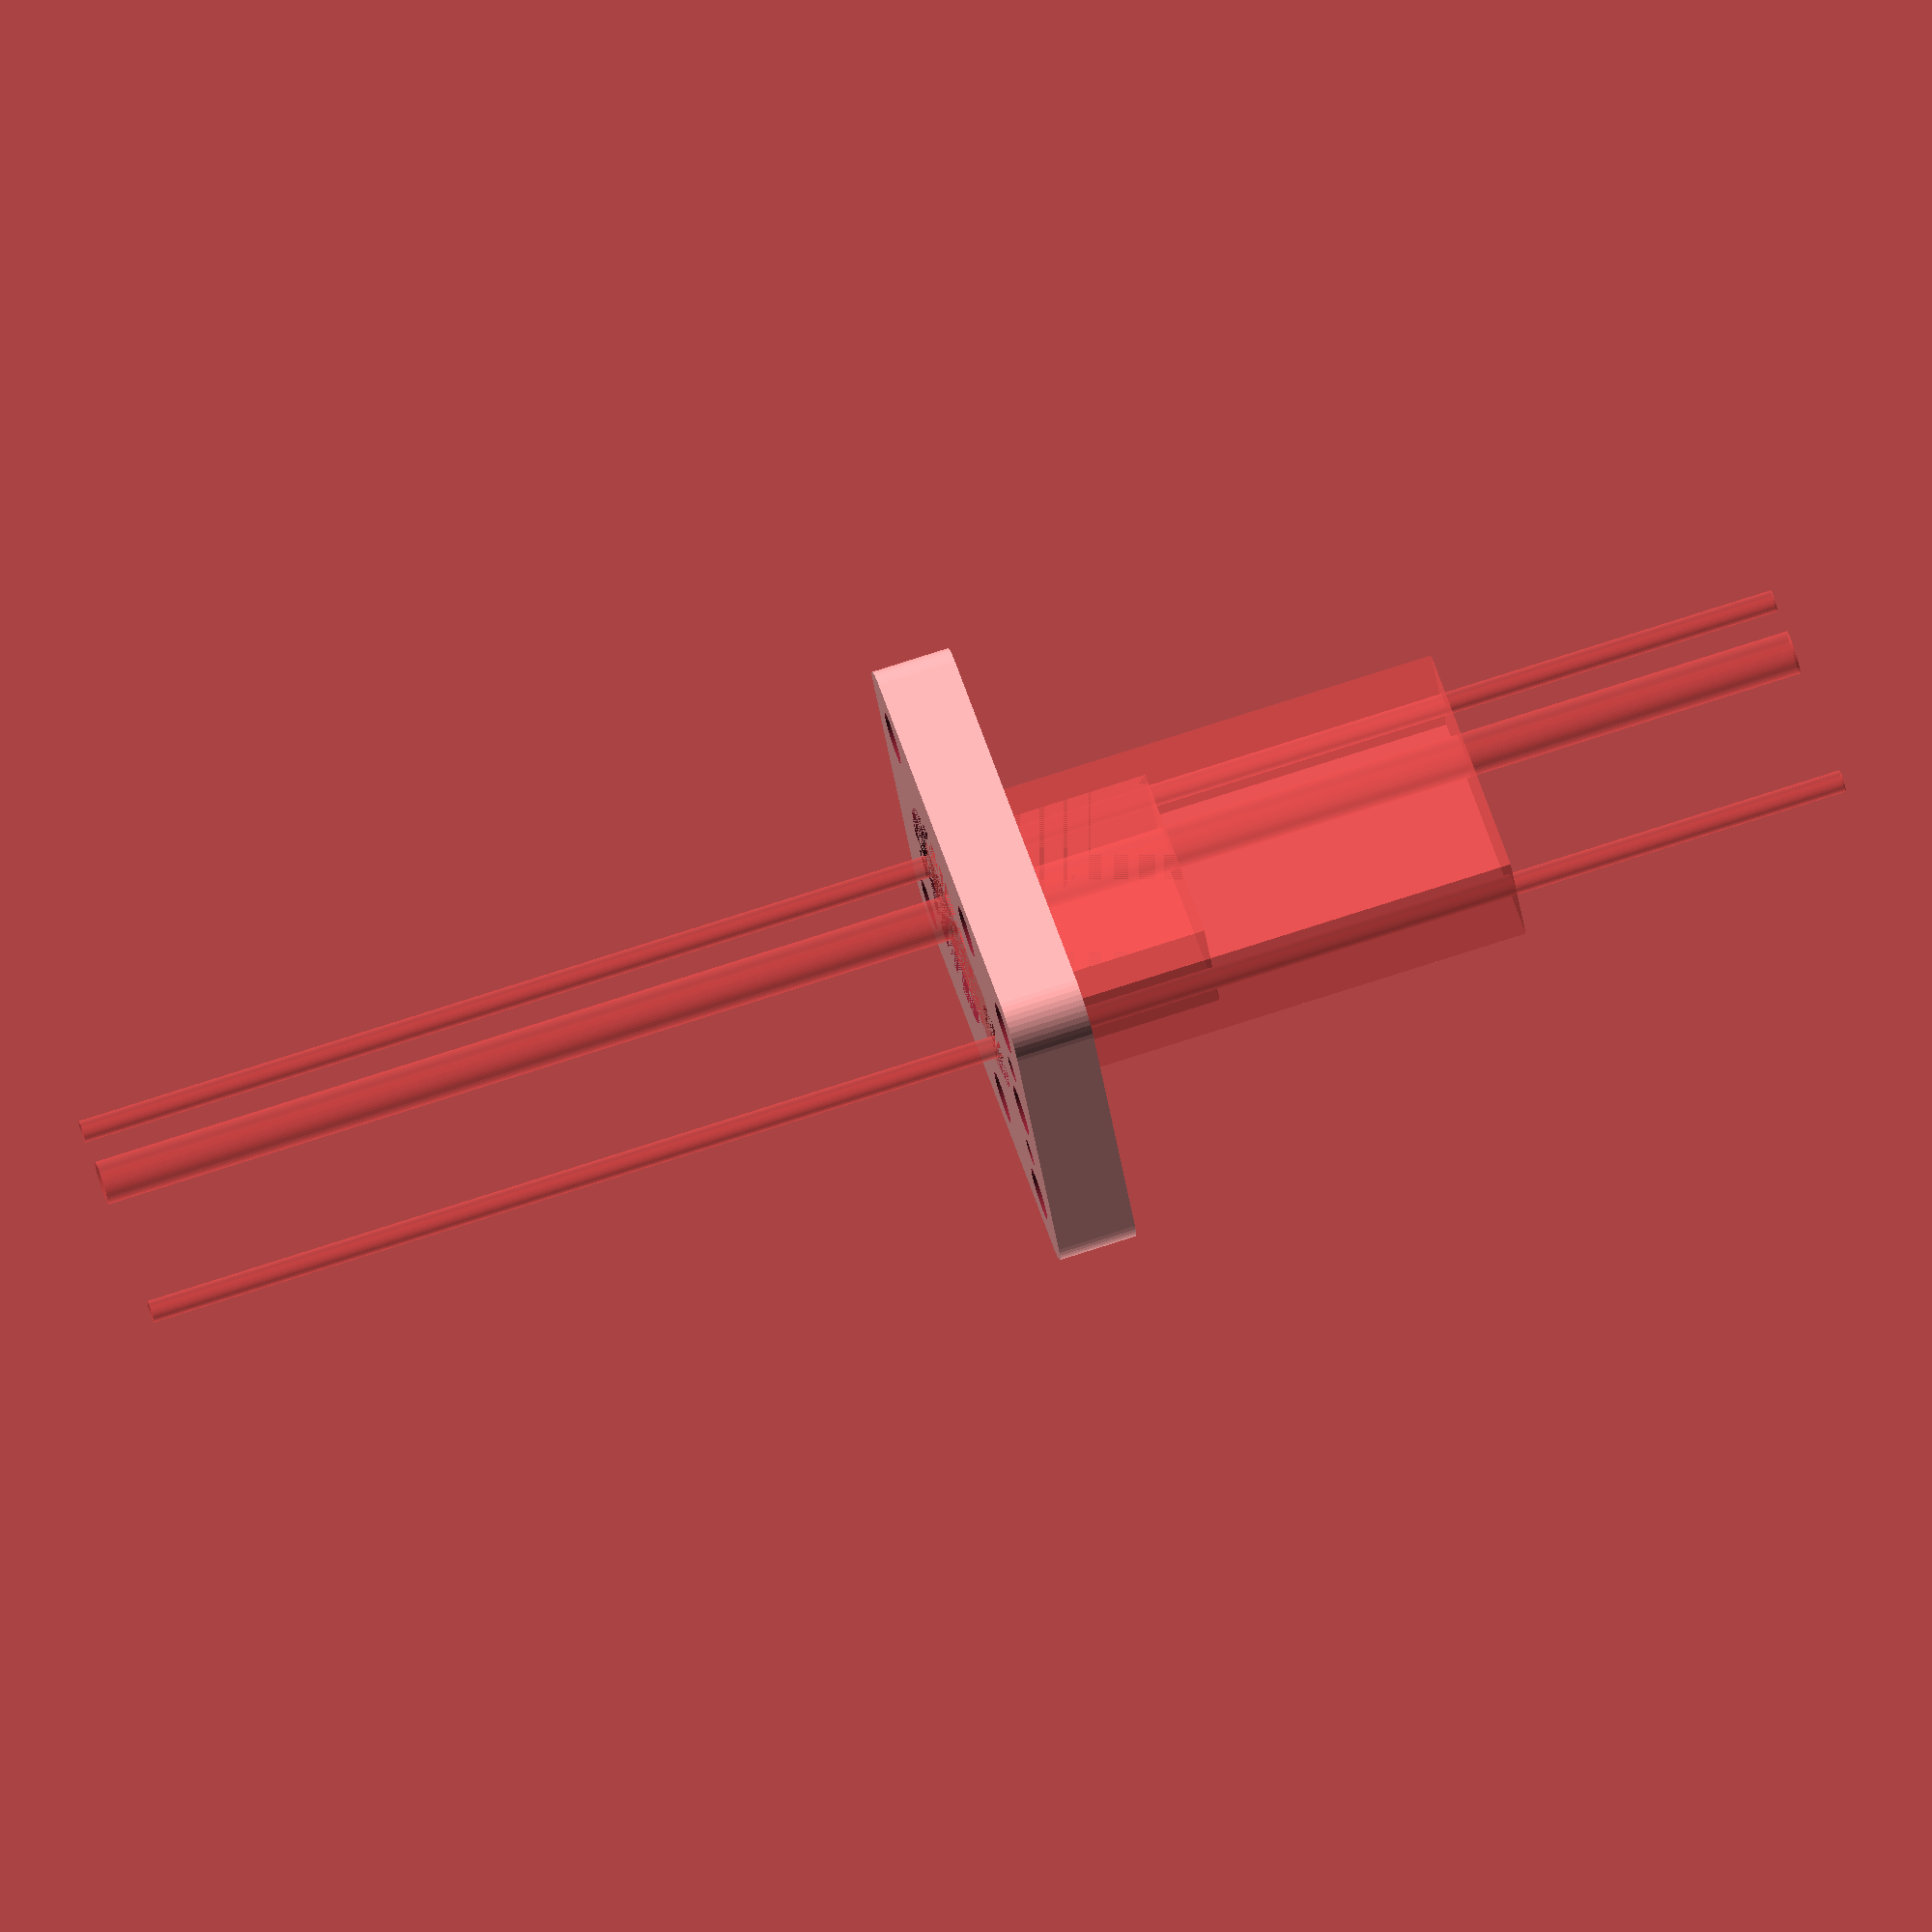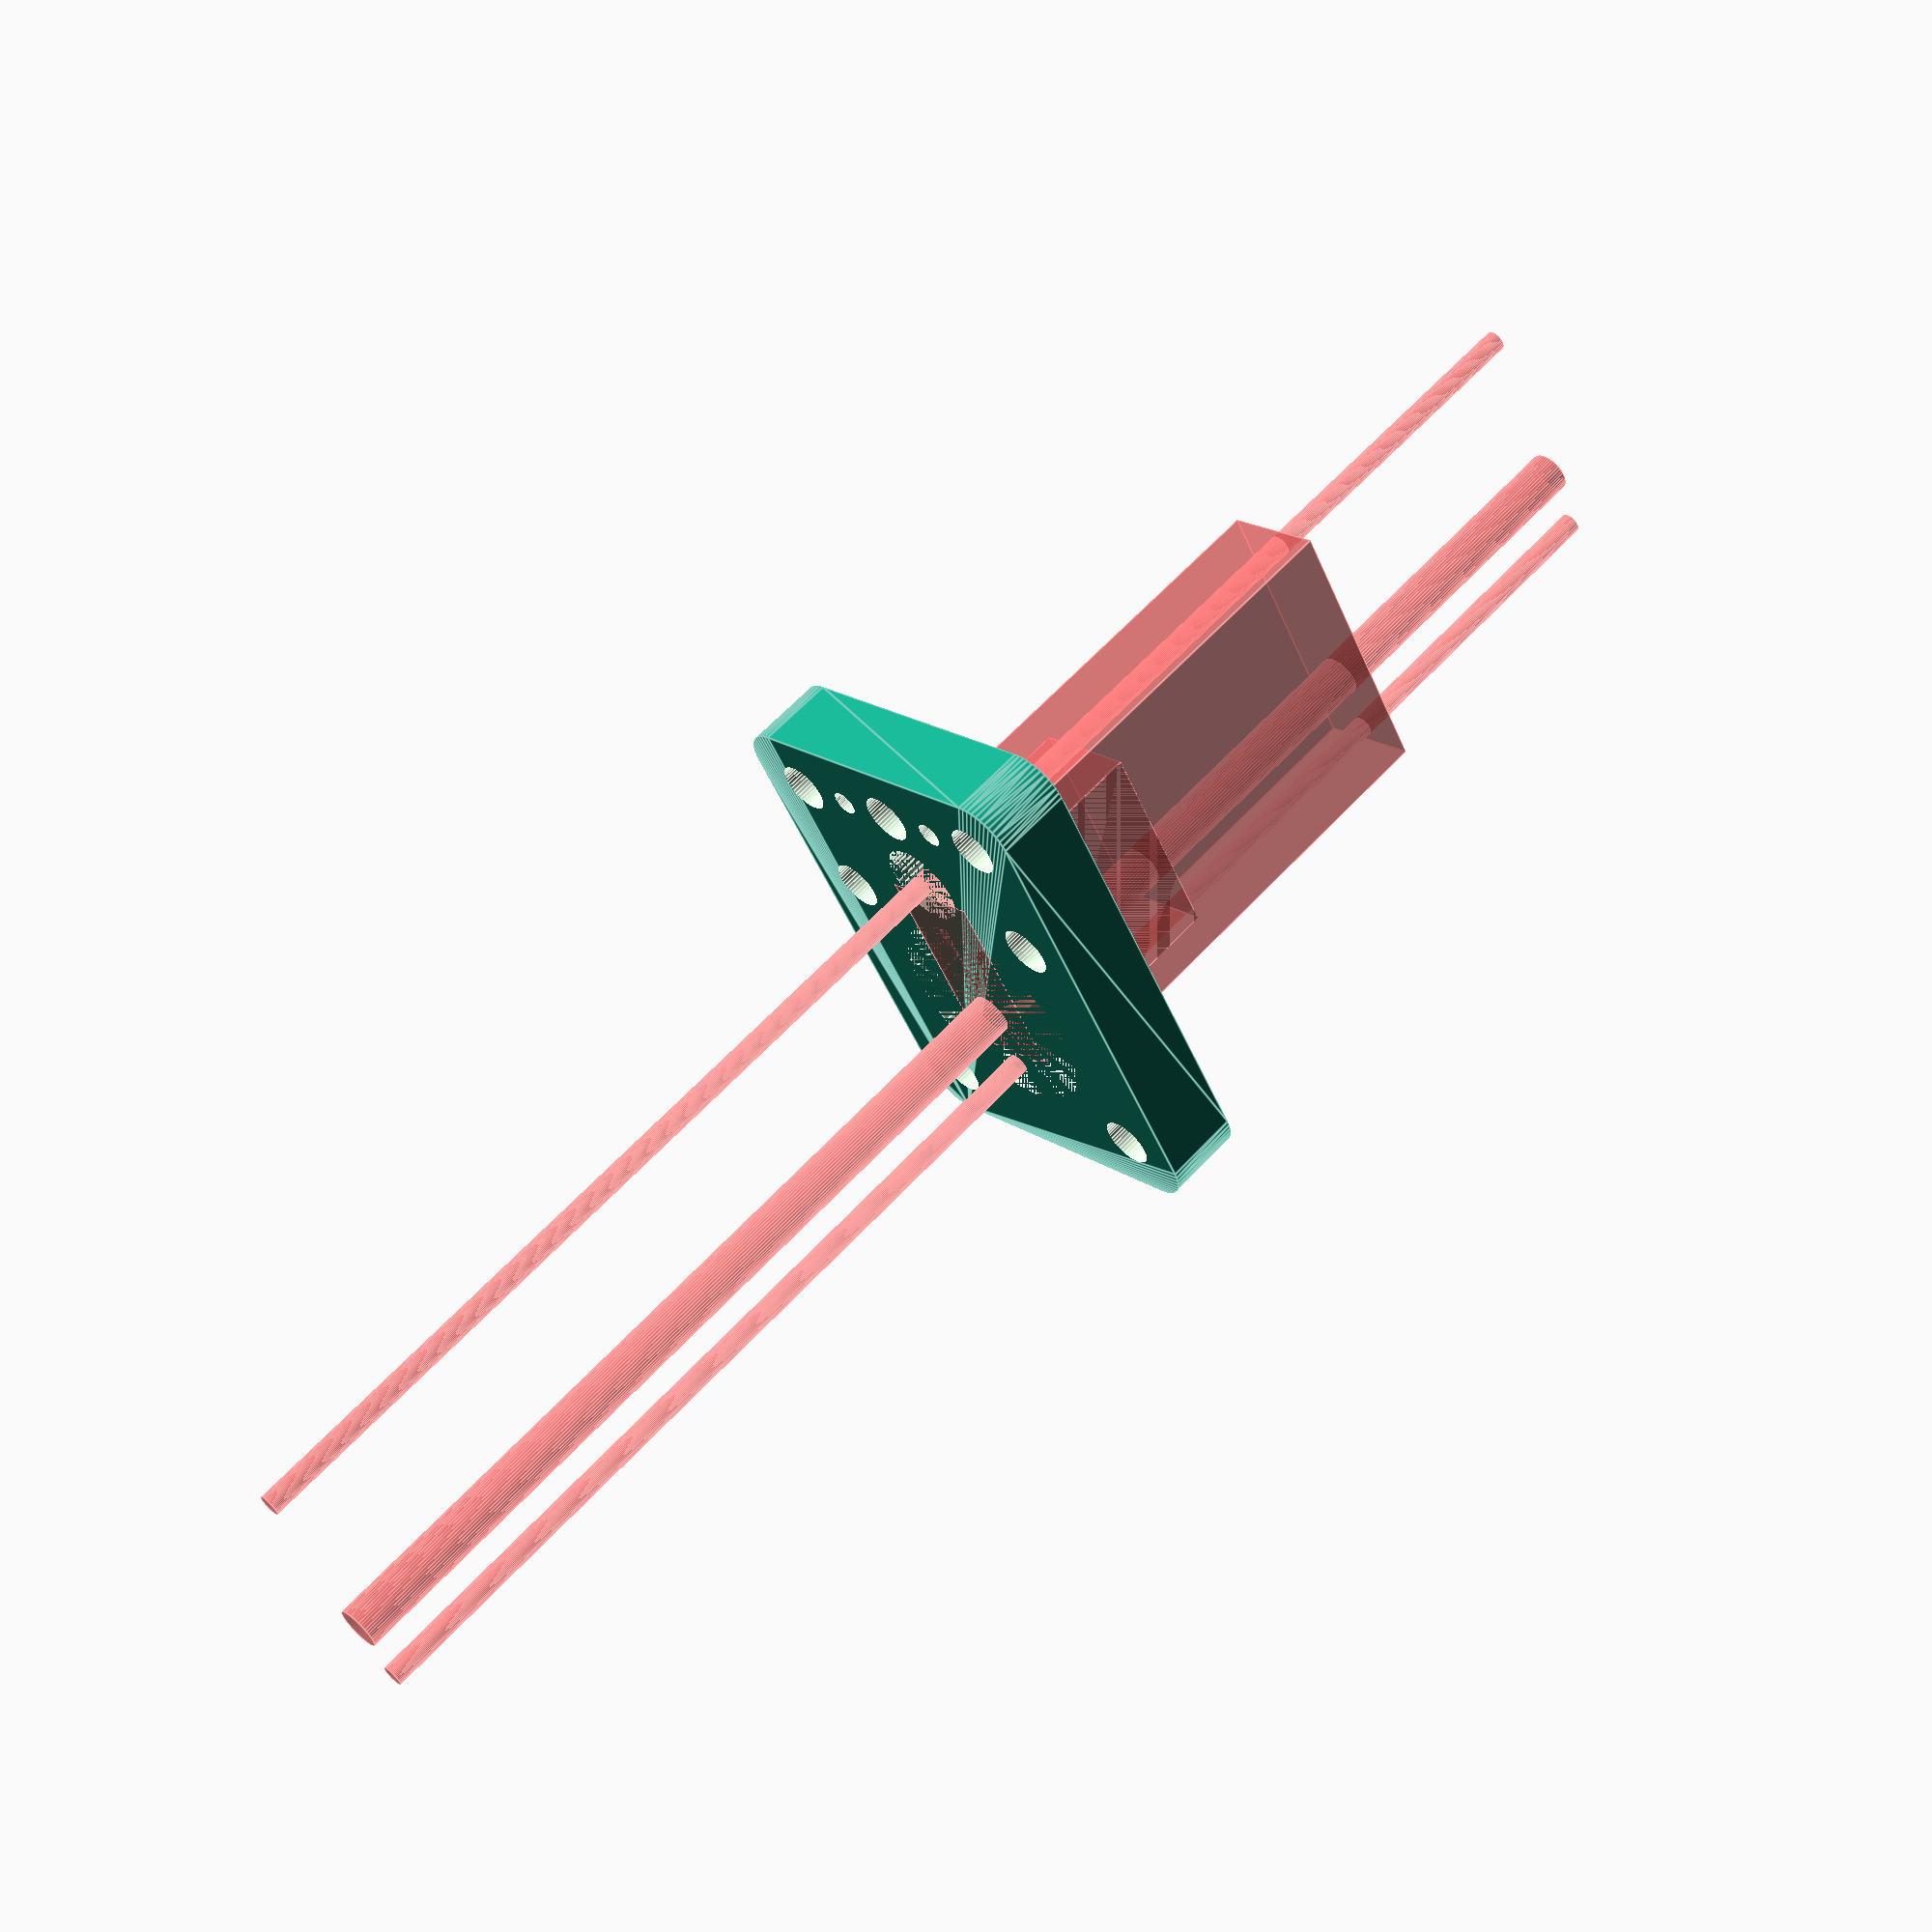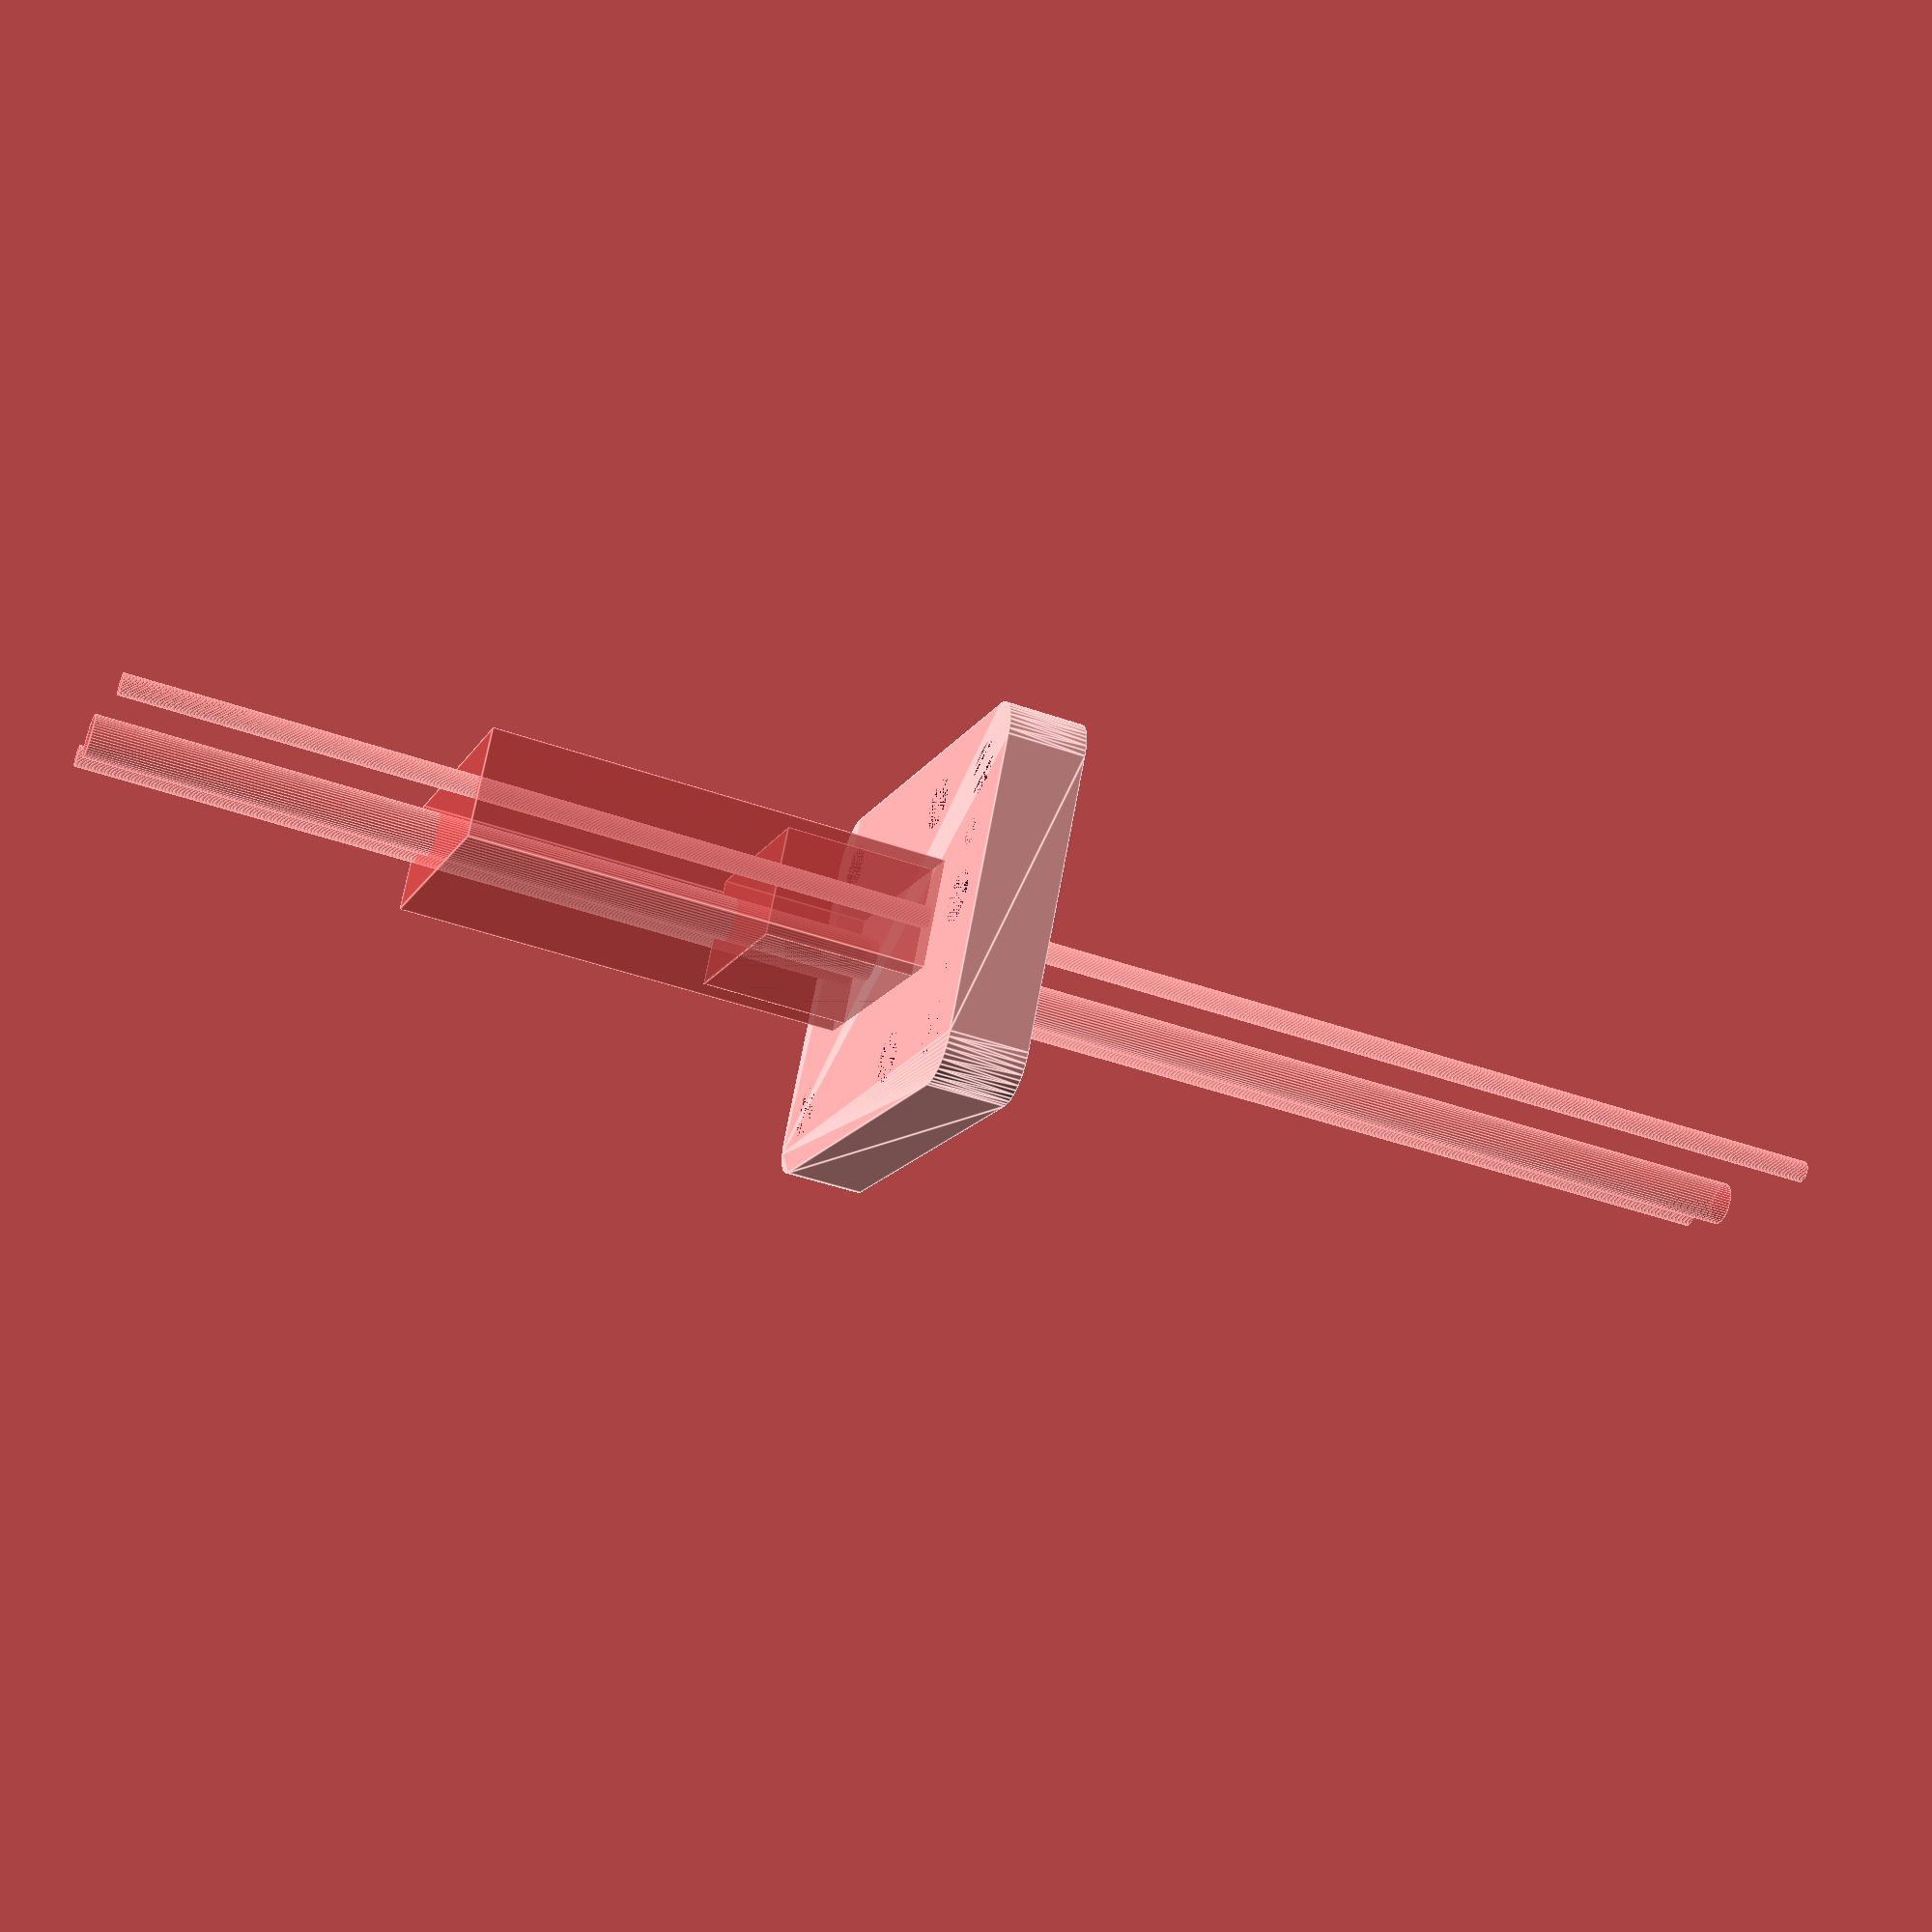
<openscad>
$fn = 50;


difference() {
	union() {
		translate(v = [-7.5000000000, 0, -9]) {
			hull() {
				translate(v = [-24.5000000000, 17.0000000000, 0]) {
					cylinder(h = 9, r = 5);
				}
				translate(v = [24.5000000000, 17.0000000000, 0]) {
					cylinder(h = 9, r = 5);
				}
				translate(v = [-24.5000000000, -17.0000000000, 0]) {
					cylinder(h = 9, r = 5);
				}
				translate(v = [24.5000000000, -17.0000000000, 0]) {
					cylinder(h = 9, r = 5);
				}
			}
		}
		translate(v = [-7.5000000000, 0, -9]) {
			hull() {
				translate(v = [-24.5000000000, 17.0000000000, 0]) {
					cylinder(h = 9, r = 5);
				}
				translate(v = [24.5000000000, 17.0000000000, 0]) {
					cylinder(h = 9, r = 5);
				}
				translate(v = [-24.5000000000, -17.0000000000, 0]) {
					cylinder(h = 9, r = 5);
				}
				translate(v = [24.5000000000, -17.0000000000, 0]) {
					cylinder(h = 9, r = 5);
				}
			}
		}
	}
	union() {
		translate(v = [-30.0000000000, -15.0000000000, -9]) {
			cylinder(h = 100, r = 3.0000000000);
		}
		translate(v = [-15.0000000000, -15.0000000000, -9]) {
			cylinder(h = 100, r = 3.0000000000);
		}
		translate(v = [15.0000000000, -15.0000000000, -9]) {
			cylinder(h = 100, r = 3.0000000000);
		}
		translate(v = [-30.0000000000, 15.0000000000, -9]) {
			cylinder(h = 100, r = 3.0000000000);
		}
		translate(v = [-15.0000000000, 15.0000000000, -9]) {
			cylinder(h = 100, r = 3.0000000000);
		}
		translate(v = [15.0000000000, 15.0000000000, -9]) {
			cylinder(h = 100, r = 3.0000000000);
		}
		translate(v = [-30.0000000000, 0.0000000000, -9]) {
			cylinder(h = 100, r = 3.0000000000);
		}
		translate(v = [-30.0000000000, -7.5000000000, -9]) {
			cylinder(h = 100, r = 1.5000000000);
		}
		translate(v = [-30.0000000000, 7.5000000000, -9]) {
			cylinder(h = 100, r = 1.5000000000);
		}
		translate(v = [0, 0, -6.0000000000]) {
			cylinder(h = 6, r = 13.0000000000);
		}
		translate(v = [-20, 0, -6.0000000000]) {
			cylinder(h = 6, r = 5.0000000000);
		}
		#translate(v = [0, 0, -100.0000000000]) {
			cylinder(h = 200, r = 2.5000000000);
		}
		#translate(v = [-20, 0, -100.0000000000]) {
			cylinder(h = 200, r = 1.2500000000);
		}
		#translate(v = [8, 0, -100.0000000000]) {
			cylinder(h = 200, r = 1.2500000000);
		}
		#translate(v = [-18.1250000000, -6.2500000000, -26]) {
			cube(size = [24.2500000000, 12.5000000000, 26]);
		}
		#translate(v = [-22.2500000000, -6.2500000000, -61.0000000000]) {
			cube(size = [32.5000000000, 12.5000000000, 52.5000000000]);
		}
	}
}
</openscad>
<views>
elev=103.7 azim=333.6 roll=107.9 proj=o view=solid
elev=298.4 azim=58.3 roll=42.4 proj=p view=edges
elev=224.9 azim=151.0 roll=292.2 proj=p view=edges
</views>
